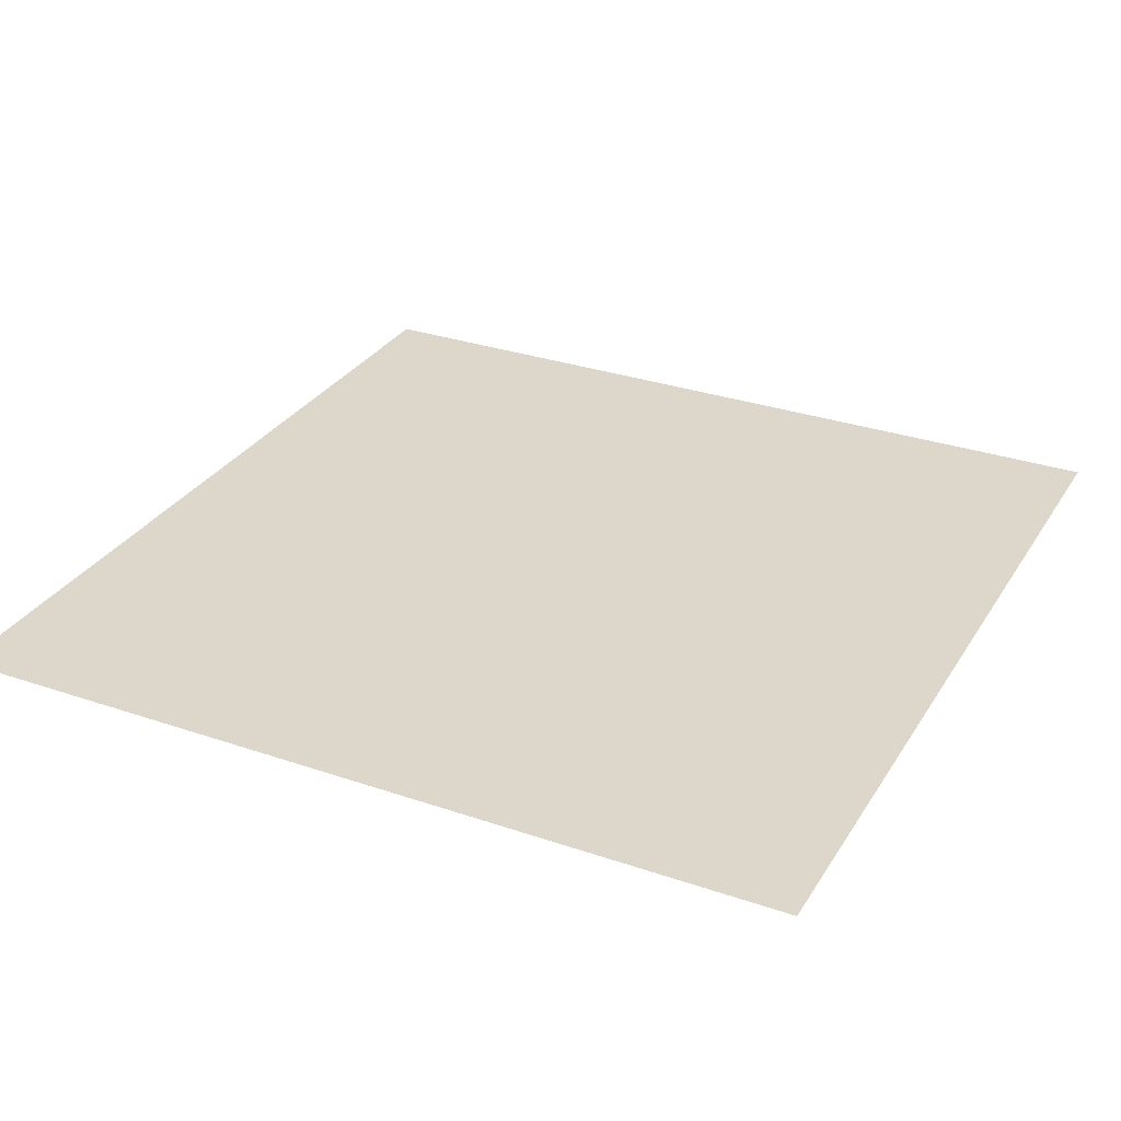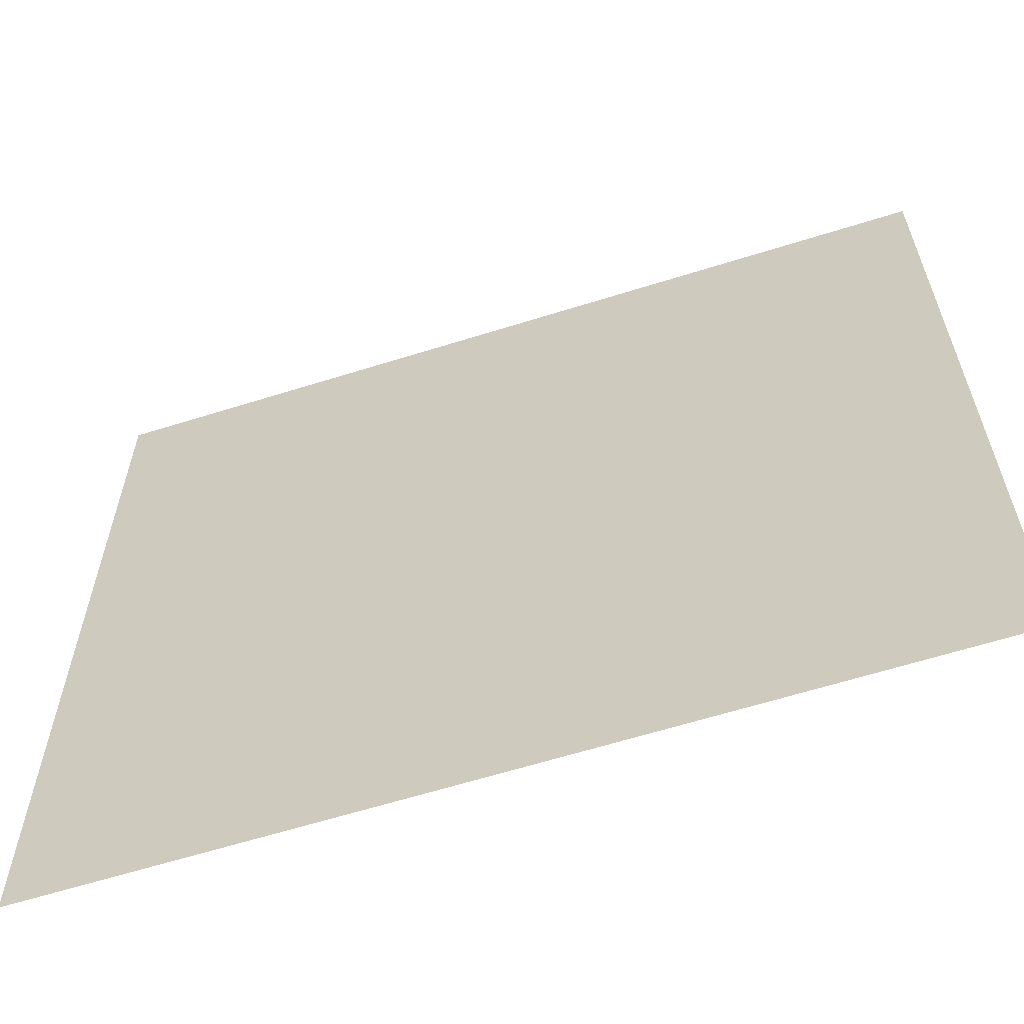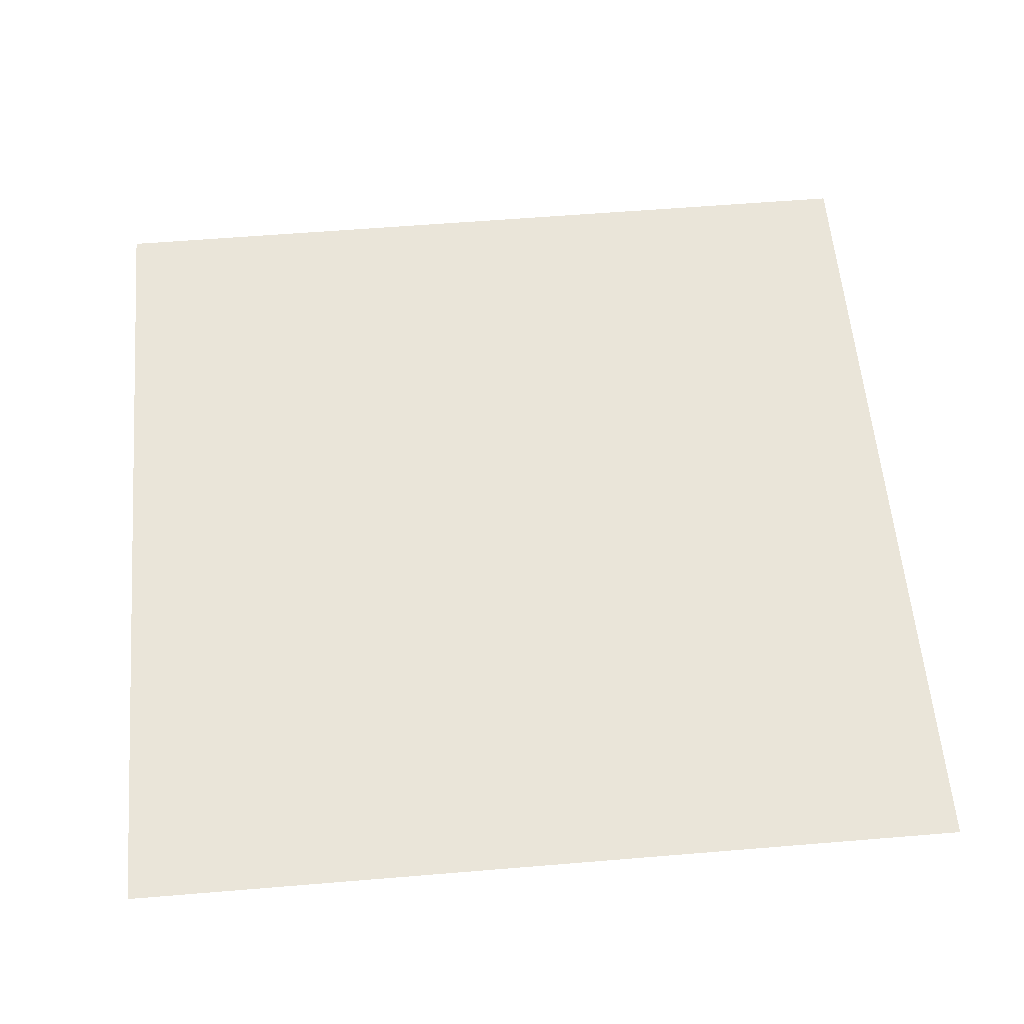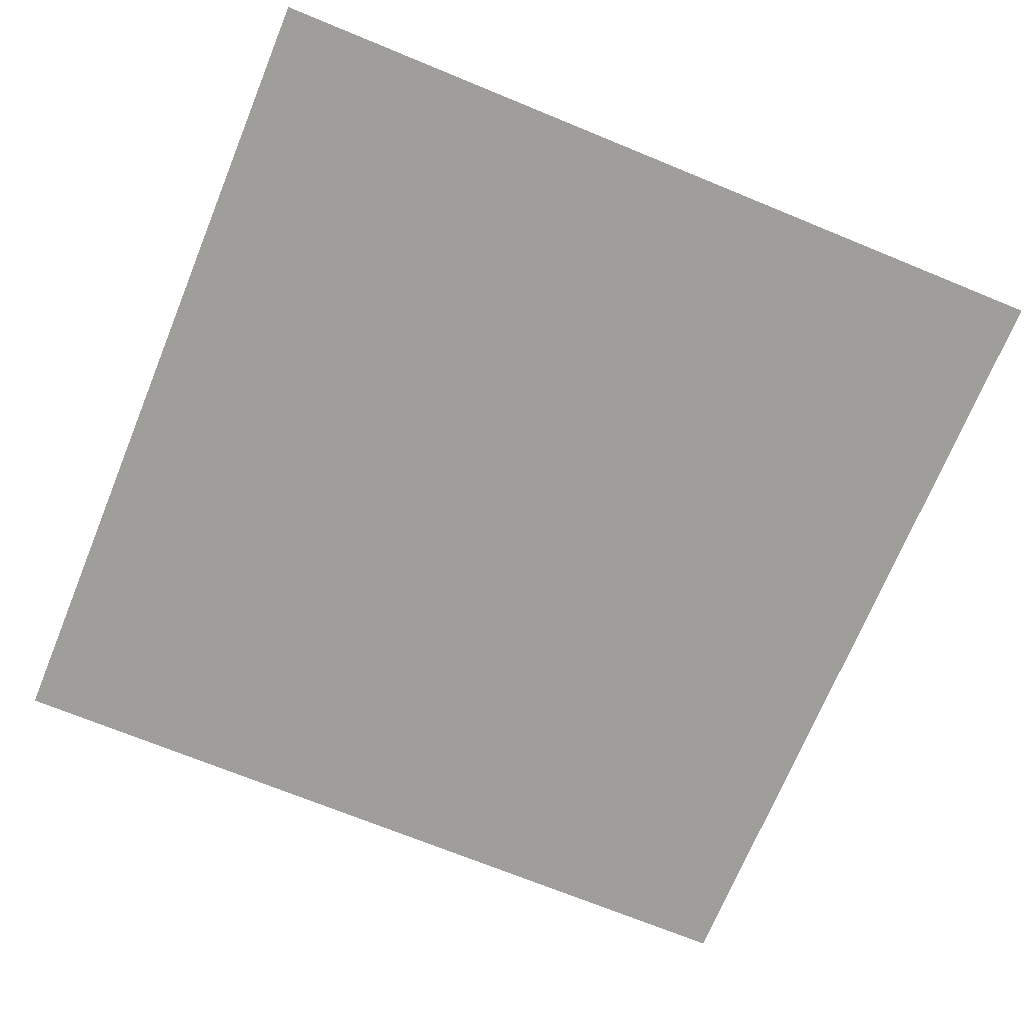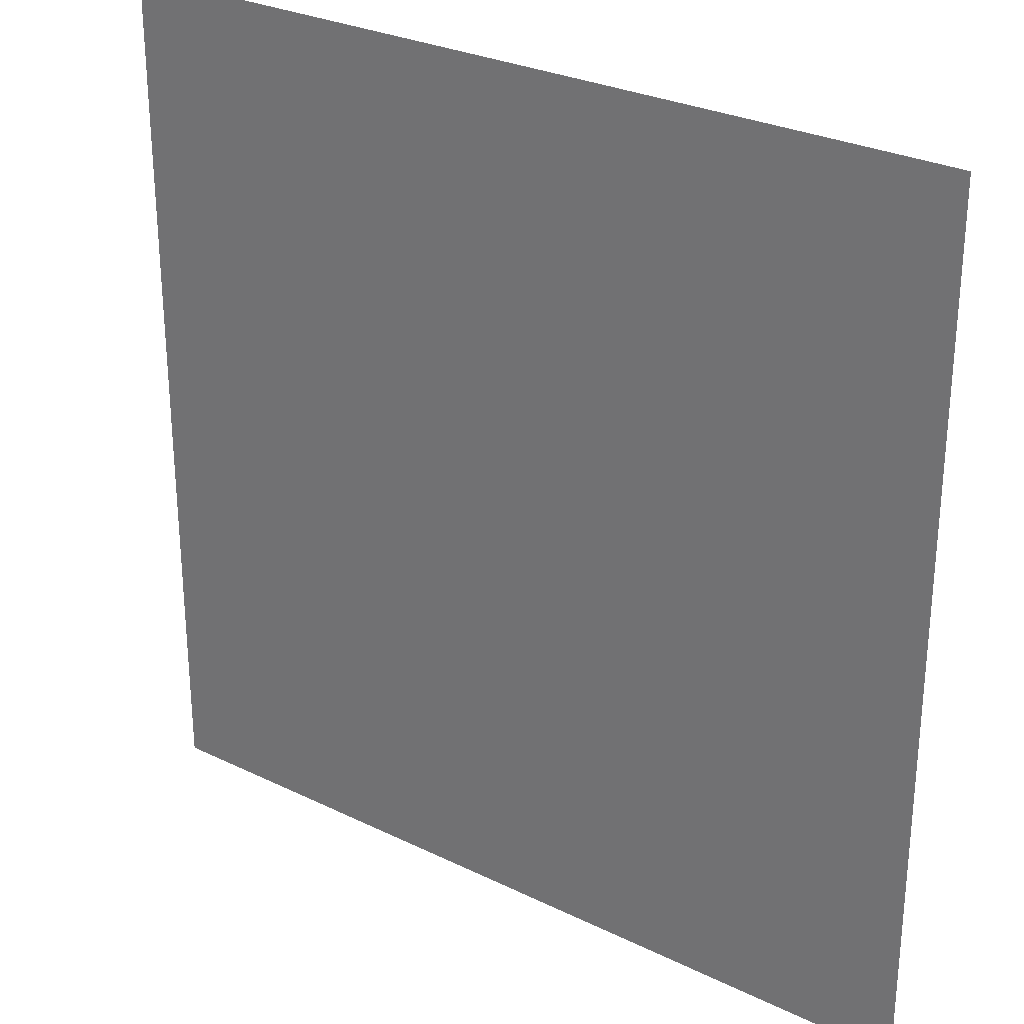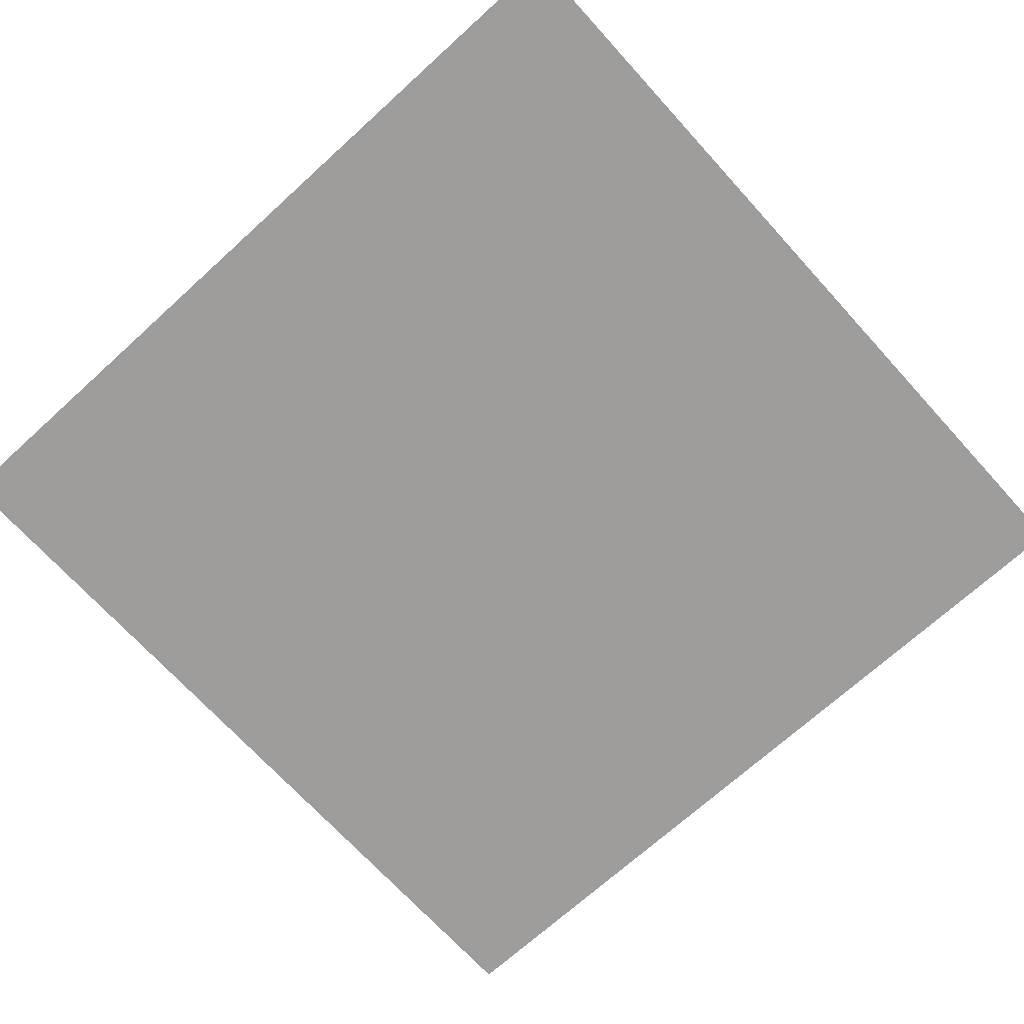
<metadata>
{"format":"obj","ext":"obj","renderer":"f3d","projection":"perspective","resolution":1024,"background":"white","views":[{"elev":30.4,"azim":116.4,"up":"+Y"},{"elev":-62.3,"azim":-162.3,"up":"+Z"},{"elev":58.0,"azim":85.1,"up":"+Y"},{"elev":-70.8,"azim":67.7,"up":"+Y"},{"elev":28.4,"azim":36.3,"up":"+Z"},{"elev":-70.4,"azim":42.3,"up":"+Y"}]}
</metadata>
<code>
v  -50 0.01 50
v  -50 0.01 -50
v  50 0.01 -50
v  50 0.01 50
v  -50 0.01 50
v  50 0.01 50
v  50 0.01 -50
v  -50 0.01 -50
g Box
f 1 2 3 4
f 5 6 7 8
f 1 4 6 5
f 4 3 7 6
f 3 2 8 7
f 2 1 5 8

</code>
